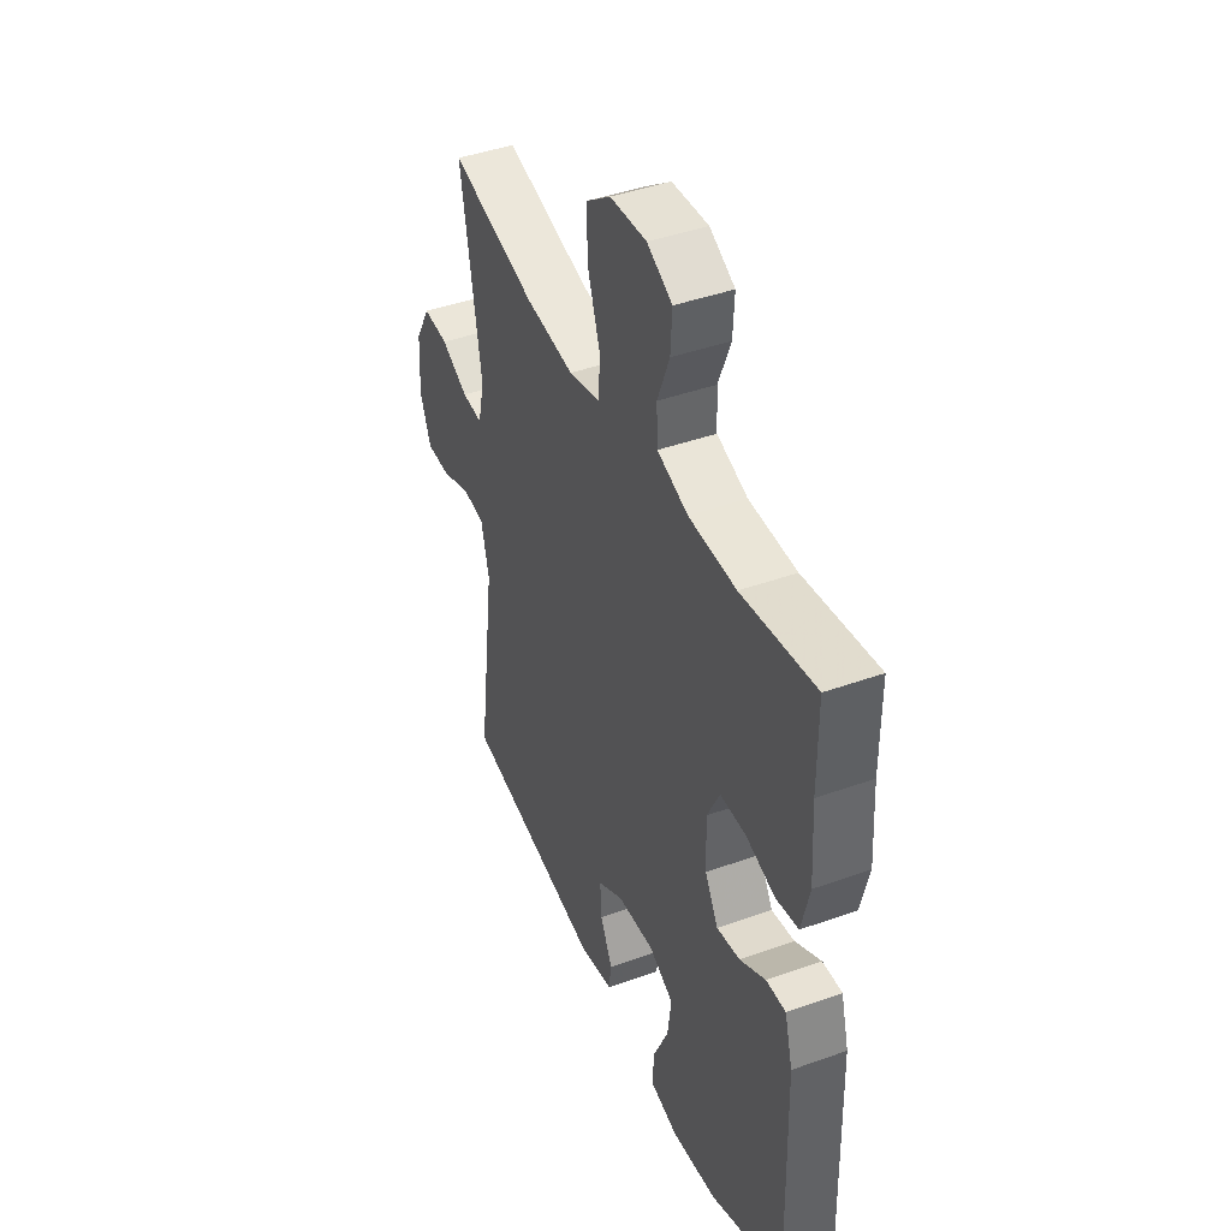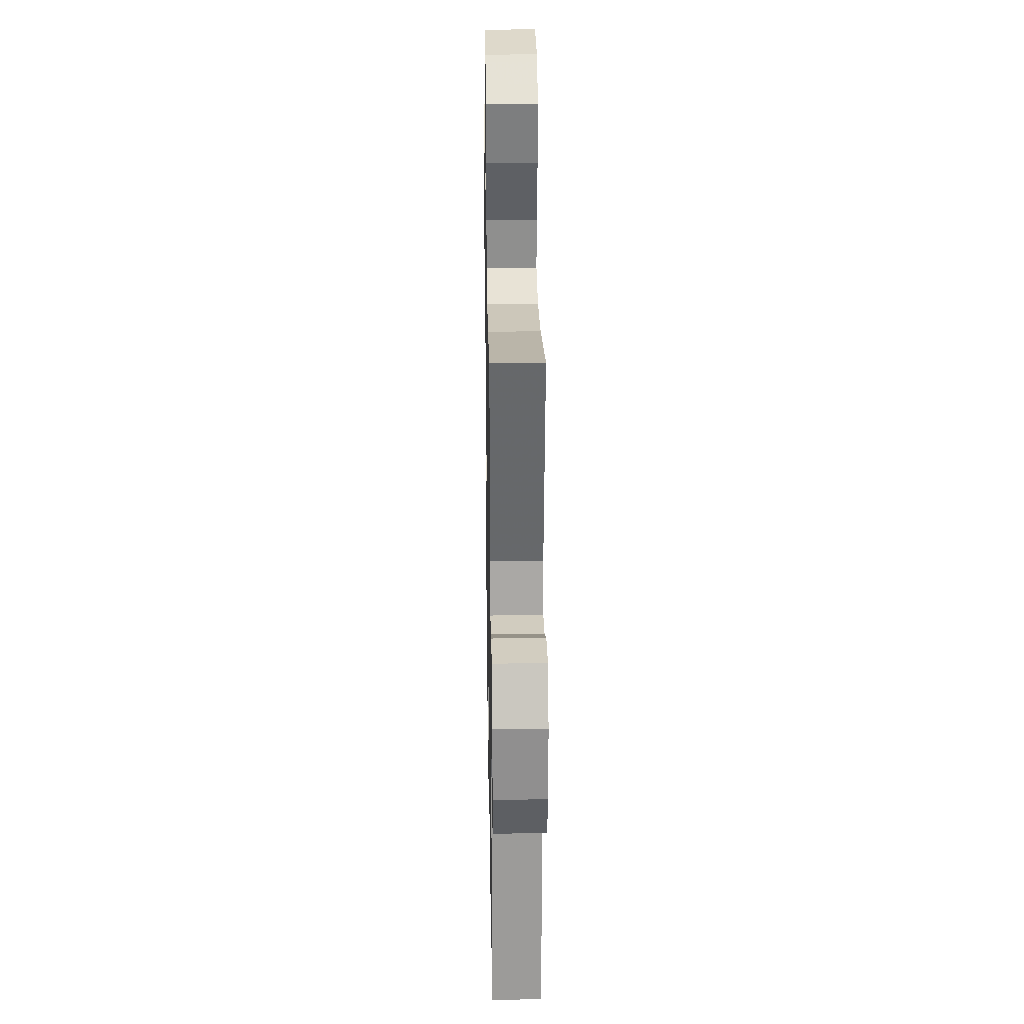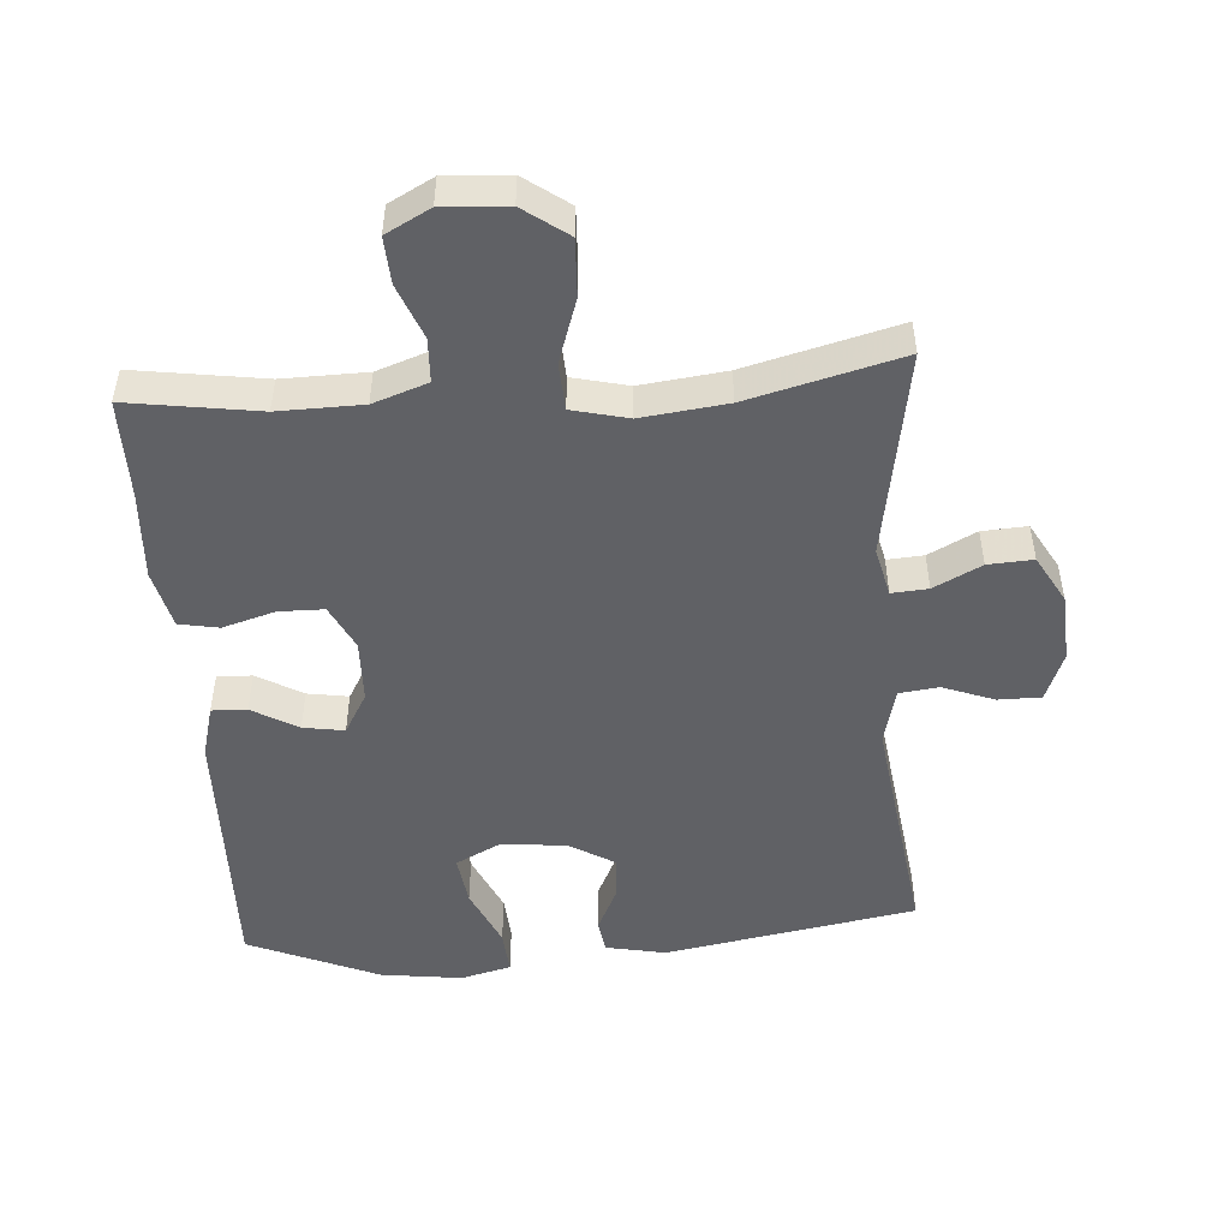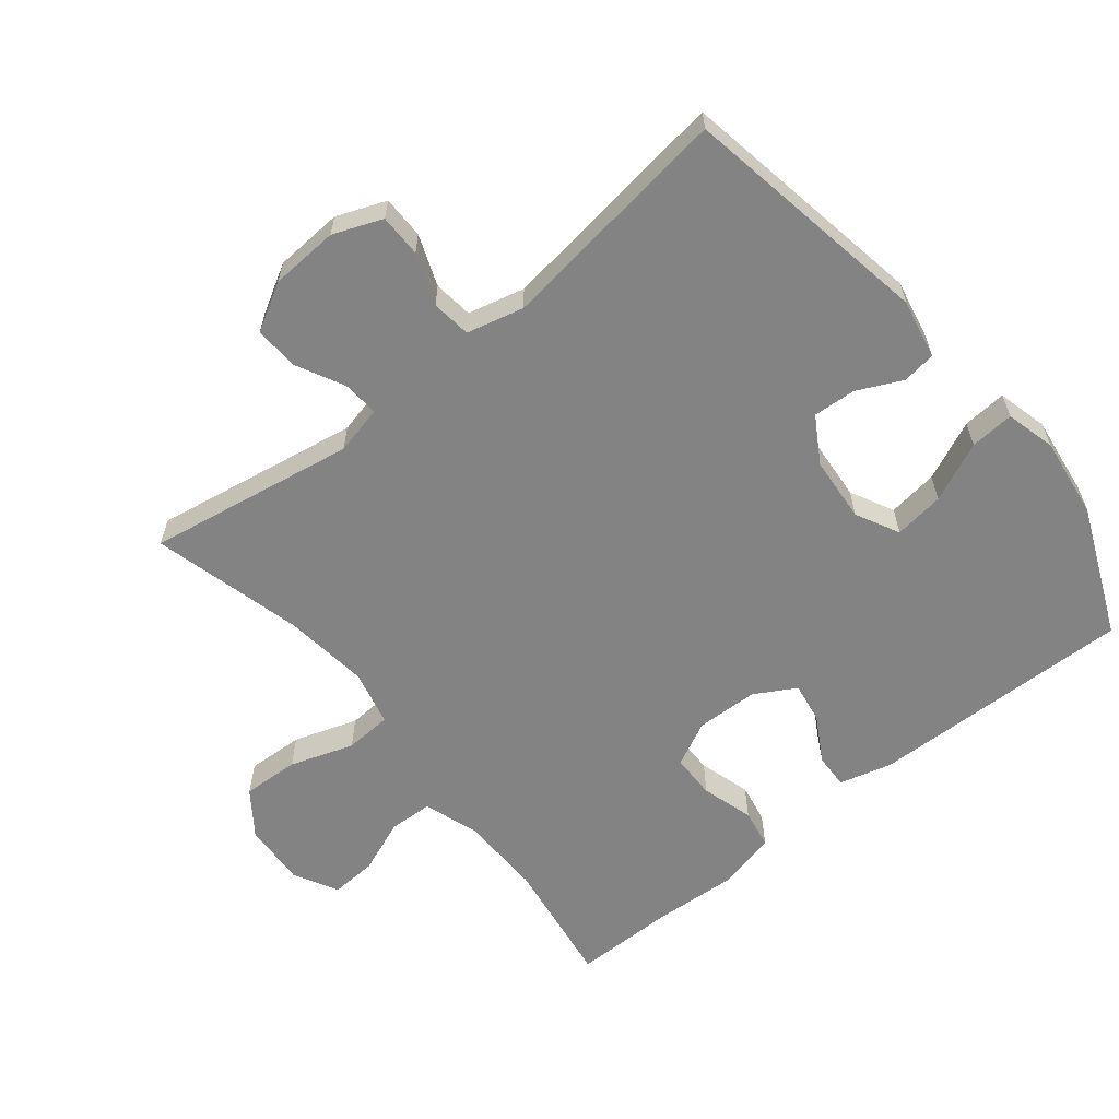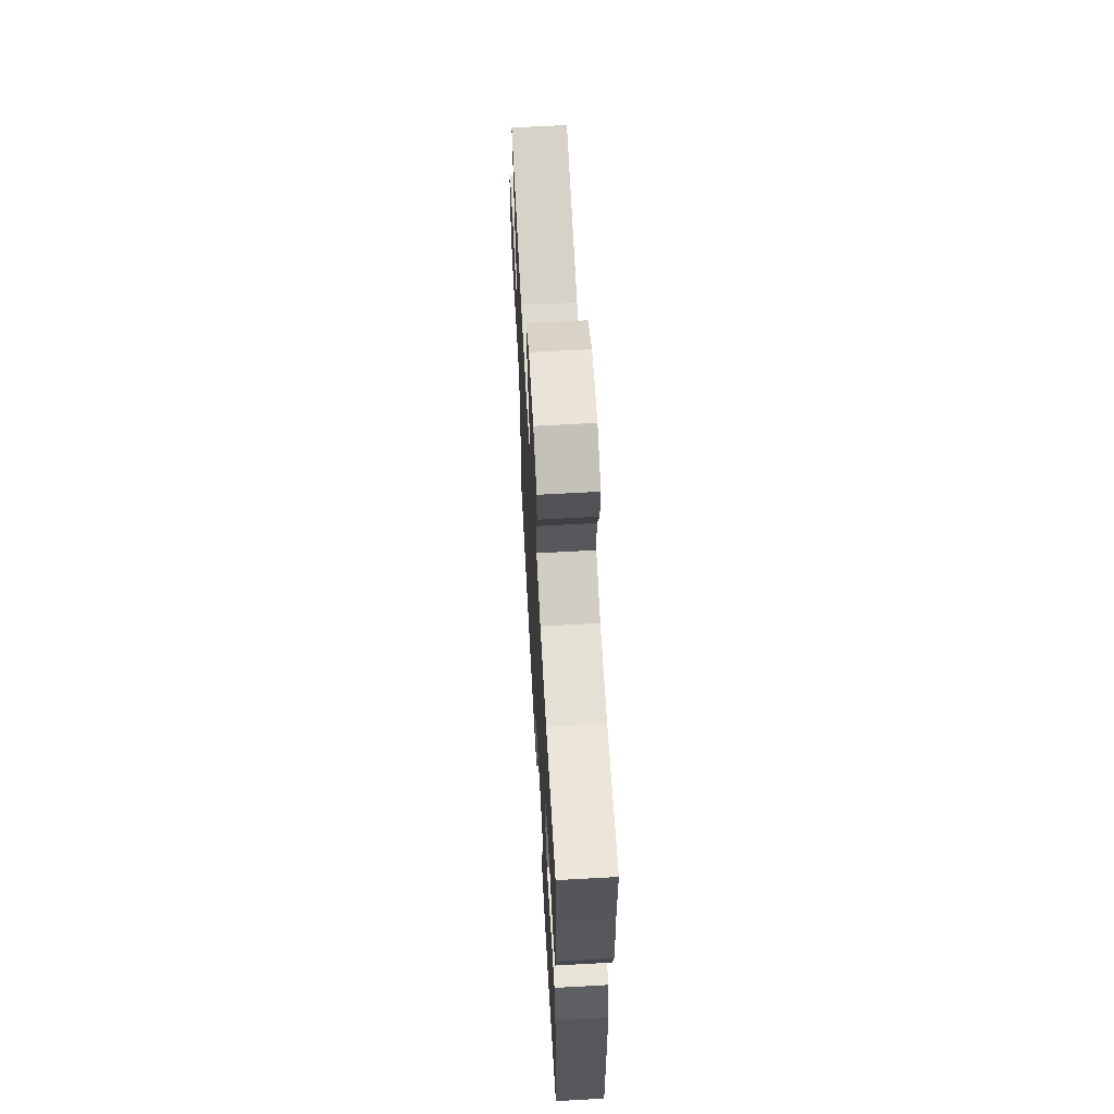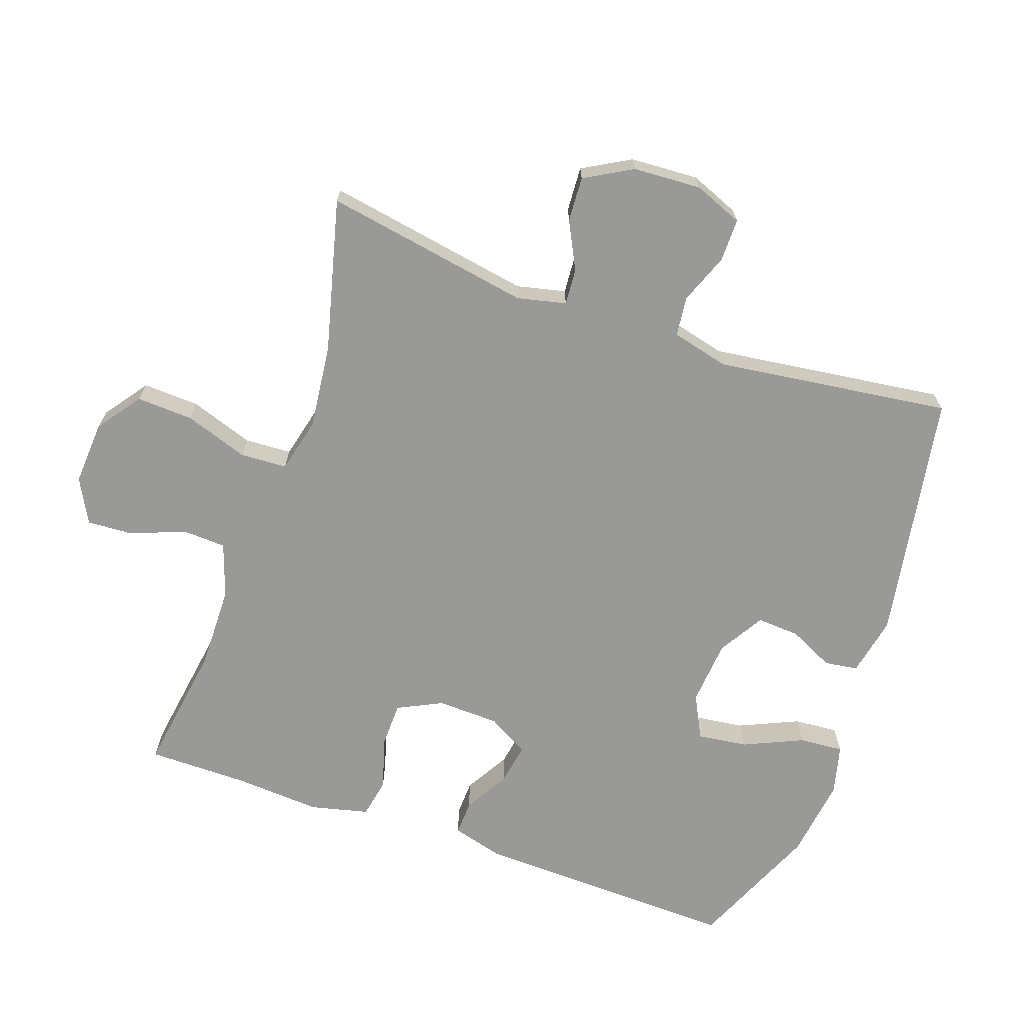
<metadata>
{"format":"obj","ext":"obj","renderer":"f3d","projection":"perspective","resolution":1024,"background":"white","views":[{"elev":43.1,"azim":-113.0,"up":"+Z"},{"elev":28.1,"azim":89.0,"up":"+Z"},{"elev":-49.4,"azim":4.2,"up":"+Y"},{"elev":-61.0,"azim":129.0,"up":"+Y"},{"elev":64.4,"azim":-93.2,"up":"+Z"},{"elev":-68.8,"azim":70.6,"up":"+Y"}]}
</metadata>
<code>
v 0.5 0.07 0.5
v 0.447 0.07 0.19
v 0.464 0.07 0.117
v 0.518 0.07 0.121
v 0.589 0.07 0.157
v 0.656 0.07 0.161
v 0.696 0.07 0.09
v 0.702 0.07 -0.012
v 0.673 0.07 -0.085
v 0.609 0.07 -0.085
v 0.533 0.07 -0.056
v 0.474 0.07 -0.063
v 0.453 0.07 -0.148
v 0.5 0.07 -0.5
v 0.126 0.07 -0.565
v 0.037 0.07 -0.547
v 0.03 0.07 -0.497
v 0.062 0.07 -0.43
v 0.066 0.07 -0.366
v -0.002 0.07 -0.325
v -0.1 0.07 -0.317
v -0.165 0.07 -0.35
v -0.155 0.07 -0.425
v -0.115 0.07 -0.514
v -0.11 0.07 -0.58
v -0.185 0.07 -0.599
v -0.306 0.07 -0.583
v -0.5 0.07 -0.5
v -0.49 0.07 -0.104
v -0.469 0.07 -0.026
v -0.417 0.07 -0.028
v -0.349 0.07 -0.067
v -0.288 0.07 -0.077
v -0.253 0.07 -0.016
v -0.25 0.07 0.077
v -0.283 0.07 0.144
v -0.35 0.07 0.145
v -0.428 0.07 0.122
v -0.487 0.07 0.133
v -0.508 0.07 0.22
v -0.5 0.07 0.35
v -0.5 0.07 0.5
v -0.306 0.07 0.471
v -0.181 0.07 0.473
v -0.1 0.07 0.501
v -0.097 0.07 0.566
v -0.129 0.07 0.647
v -0.133 0.07 0.716
v -0.067 0.07 0.751
v 0.029 0.07 0.745
v 0.095 0.07 0.697
v 0.091 0.07 0.612
v 0.059 0.07 0.517
v 0.063 0.07 0.447
v 0.146 0.07 0.427
v 0.273 0.07 0.442
v 0.5 0 0.5
v 0.447 0 0.19
v 0.464 0 0.117
v 0.518 0 0.121
v 0.589 0 0.157
v 0.656 0 0.161
v 0.696 0 0.09
v 0.702 0 -0.012
v 0.673 0 -0.085
v 0.609 0 -0.085
v 0.533 0 -0.056
v 0.474 0 -0.063
v 0.453 0 -0.148
v 0.5 0 -0.5
v 0.126 0 -0.565
v 0.037 0 -0.547
v 0.03 0 -0.497
v 0.062 0 -0.43
v 0.066 0 -0.366
v -0.002 0 -0.325
v -0.1 0 -0.317
v -0.165 0 -0.35
v -0.155 0 -0.425
v -0.115 0 -0.514
v -0.11 0 -0.58
v -0.185 0 -0.599
v -0.306 0 -0.583
v -0.5 0 -0.5
v -0.49 0 -0.104
v -0.469 0 -0.026
v -0.417 0 -0.028
v -0.349 0 -0.067
v -0.288 0 -0.077
v -0.253 0 -0.016
v -0.25 0 0.077
v -0.283 0 0.144
v -0.35 0 0.145
v -0.428 0 0.122
v -0.487 0 0.133
v -0.508 0 0.22
v -0.5 0 0.35
v -0.5 0 0.5
v -0.306 0 0.471
v -0.181 0 0.473
v -0.1 0 0.501
v -0.097 0 0.566
v -0.129 0 0.647
v -0.133 0 0.716
v -0.067 0 0.751
v 0.029 0 0.745
v 0.095 0 0.697
v 0.091 0 0.612
v 0.059 0 0.517
v 0.063 0 0.447
v 0.146 0 0.427
v 0.273 0 0.442
f 50 51 52 53
f 50 53 54
f 49 50 54
f 46 47 48 49
f 45 46 49 54
f 44 45 54
f 43 44 54 55
f 41 42 43
f 40 41 43 55
f 37 38 39 40
f 36 37 40 55
f 29 30 31 32
f 29 32 33
f 28 29 33
f 27 28 33 34
f 23 24 25 26
f 22 23 26 27
f 15 16 17 18
f 13 14 15 18
f 12 13 18 19
f 8 9 10 11
f 8 11 12
f 7 8 12
f 4 5 6 7
f 3 4 7 12
f 2 3 12 19
f 56 1 2 19
f 35 36 55 56
f 34 35 56 19
f 22 27 34
f 21 22 34
f 20 21 34
f 19 20 34
f 109 108 107 106
f 110 109 106
f 110 106 105
f 105 104 103 102
f 110 105 102 101
f 110 101 100
f 111 110 100 99
f 99 98 97
f 111 99 97 96
f 96 95 94 93
f 111 96 93 92
f 88 87 86 85
f 89 88 85
f 89 85 84
f 90 89 84 83
f 82 81 80 79
f 83 82 79 78
f 74 73 72 71
f 74 71 70 69
f 75 74 69 68
f 67 66 65 64
f 68 67 64
f 68 64 63
f 63 62 61 60
f 68 63 60 59
f 75 68 59 58
f 75 58 57 112
f 112 111 92 91
f 75 112 91 90
f 90 83 78
f 90 78 77
f 90 77 76
f 90 76 75
f 1 57 58 2
f 2 58 59 3
f 3 59 60 4
f 4 60 61 5
f 5 61 62 6
f 6 62 63 7
f 7 63 64 8
f 8 64 65 9
f 9 65 66 10
f 10 66 67 11
f 11 67 68 12
f 12 68 69 13
f 13 69 70 14
f 14 70 71 15
f 15 71 72 16
f 16 72 73 17
f 17 73 74 18
f 18 74 75 19
f 19 75 76 20
f 20 76 77 21
f 21 77 78 22
f 22 78 79 23
f 23 79 80 24
f 24 80 81 25
f 25 81 82 26
f 26 82 83 27
f 27 83 84 28
f 28 84 85 29
f 29 85 86 30
f 30 86 87 31
f 31 87 88 32
f 32 88 89 33
f 33 89 90 34
f 34 90 91 35
f 35 91 92 36
f 36 92 93 37
f 37 93 94 38
f 38 94 95 39
f 39 95 96 40
f 40 96 97 41
f 41 97 98 42
f 42 98 99 43
f 43 99 100 44
f 44 100 101 45
f 45 101 102 46
f 46 102 103 47
f 47 103 104 48
f 48 104 105 49
f 49 105 106 50
f 50 106 107 51
f 51 107 108 52
f 52 108 109 53
f 53 109 110 54
f 54 110 111 55
f 55 111 112 56
f 56 112 57 1

</code>
